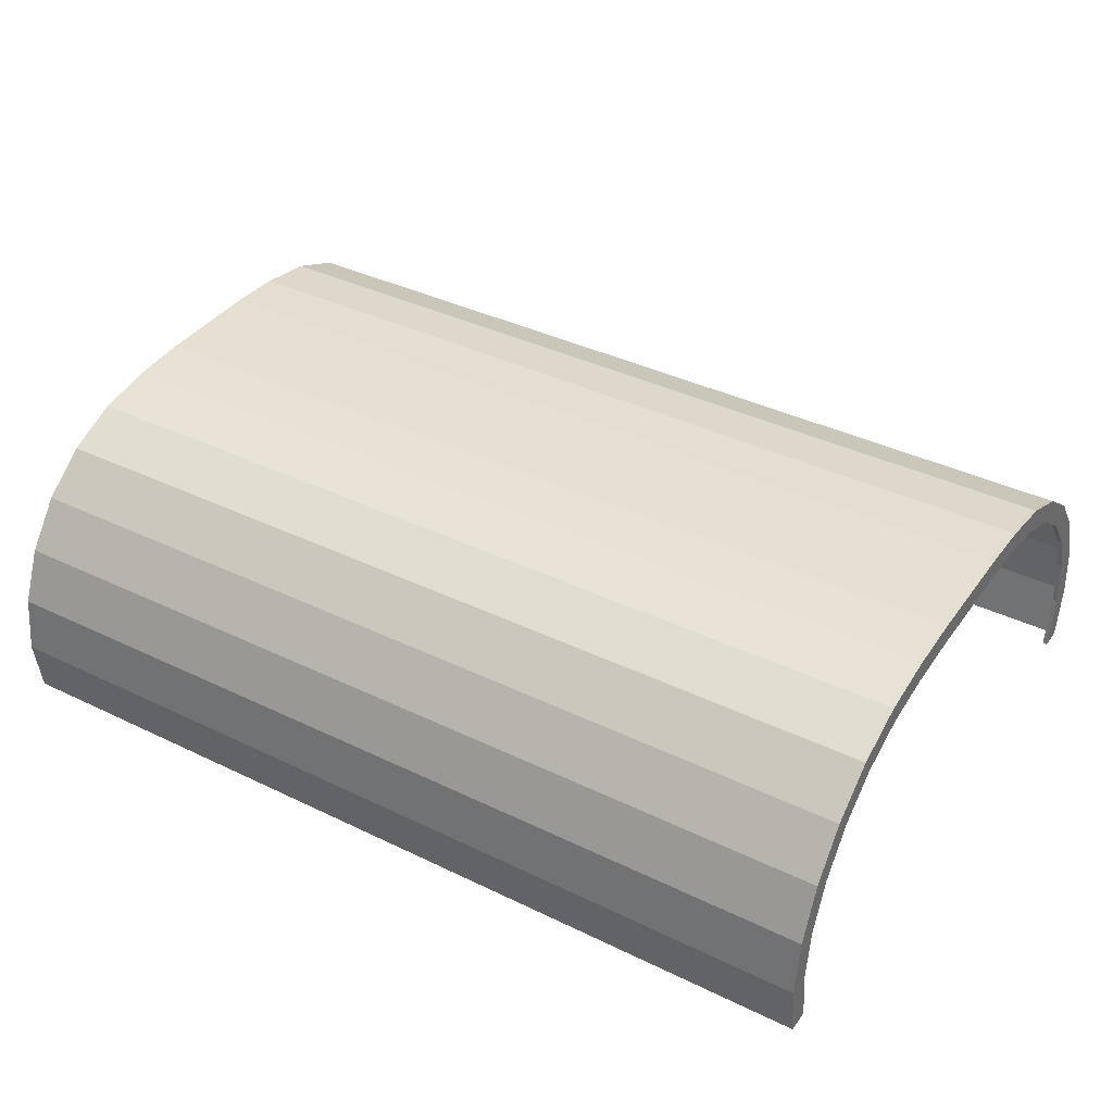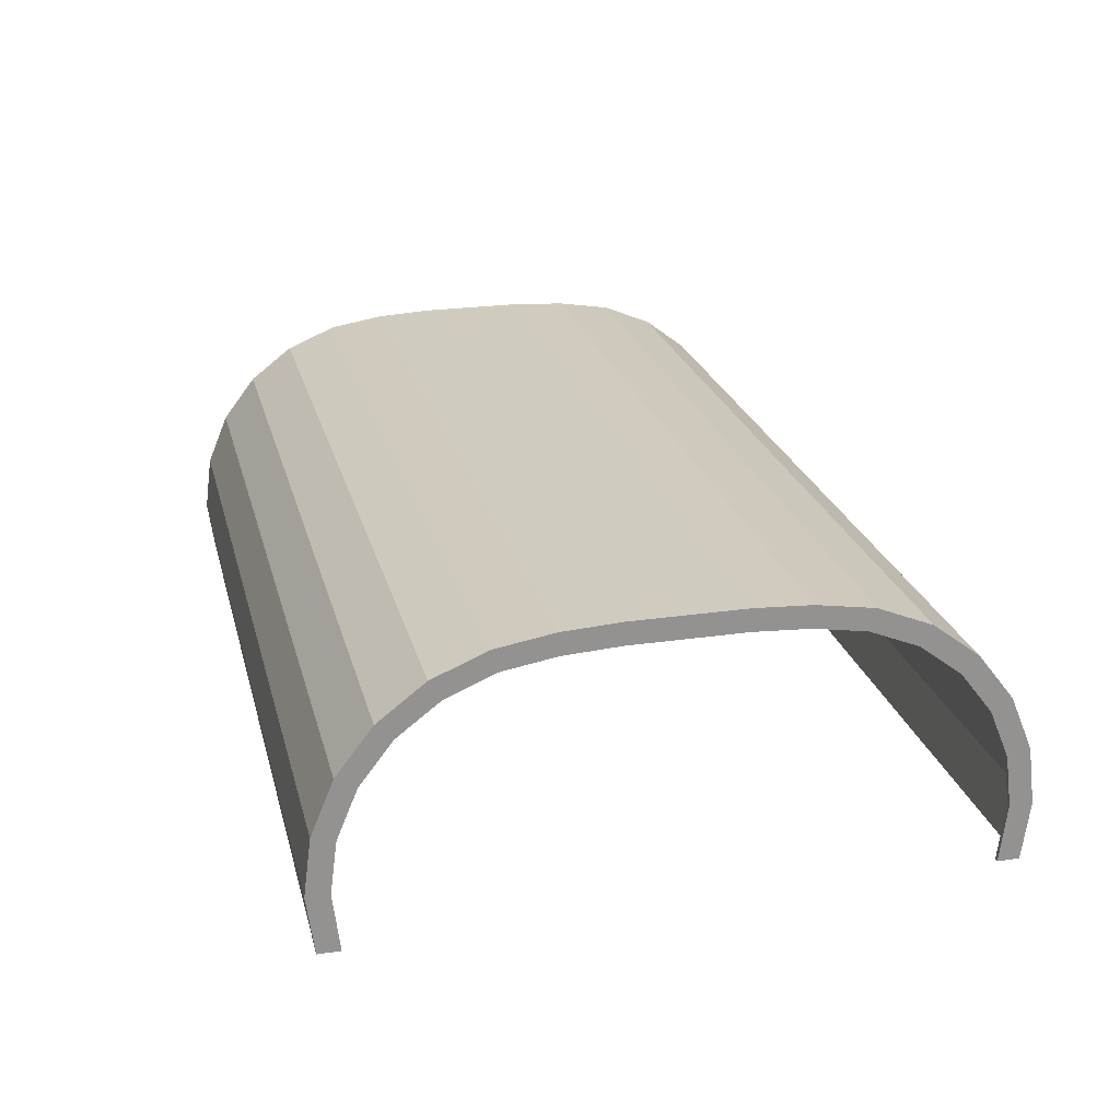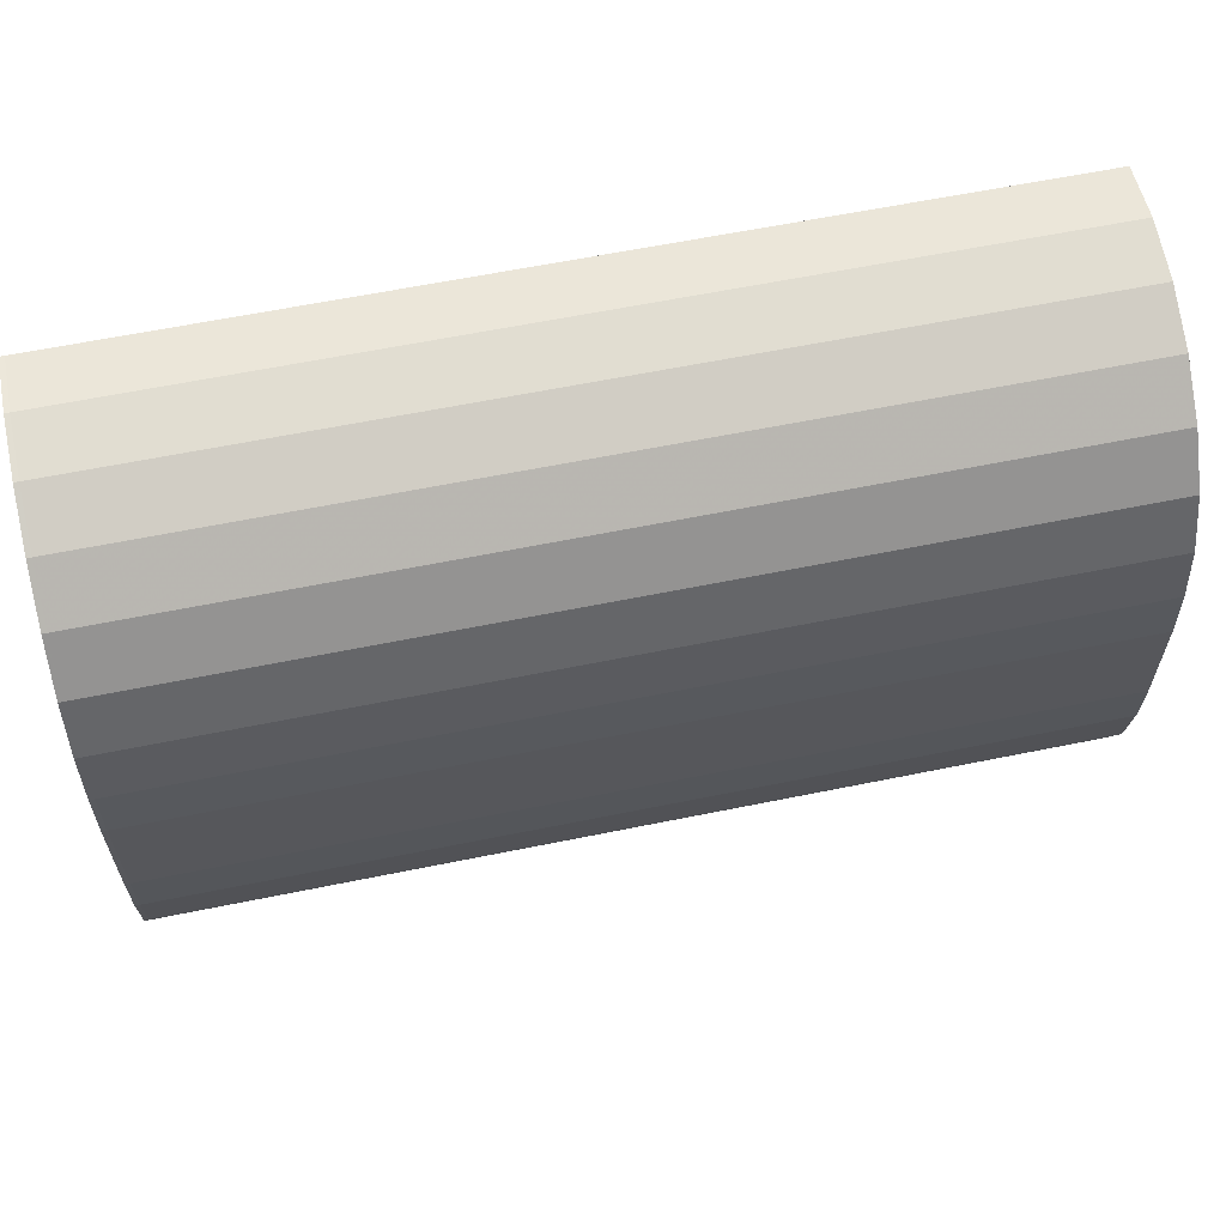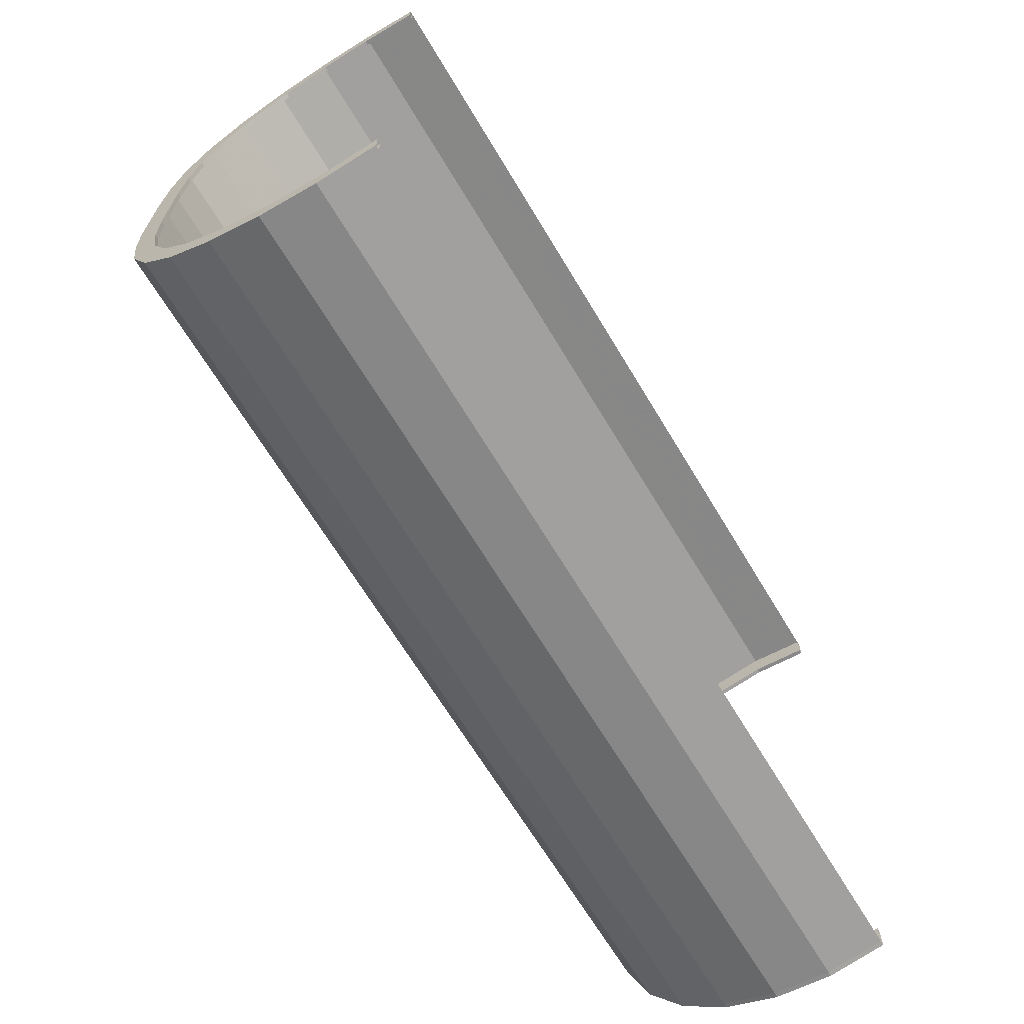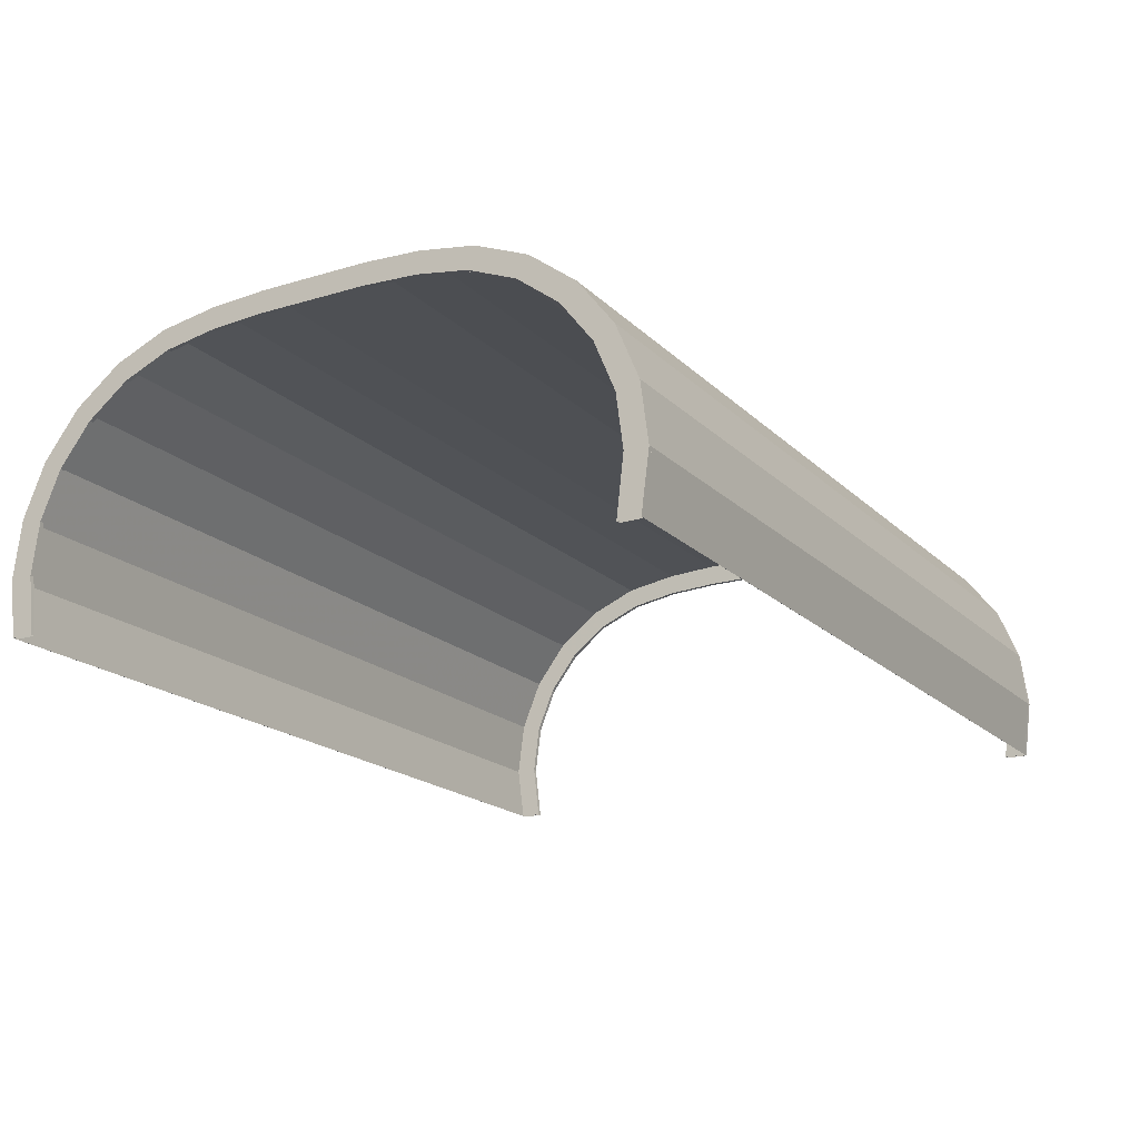
<metadata>
{"format":"obj","ext":"obj","renderer":"f3d","projection":"perspective","resolution":1024,"background":"white","views":[{"elev":38.3,"azim":31.5,"up":"+Y"},{"elev":23.7,"azim":-103.8,"up":"+Y"},{"elev":61.7,"azim":168.3,"up":"+Z"},{"elev":-67.5,"azim":-58.9,"up":"+Z"},{"elev":-18.5,"azim":-59.9,"up":"+Y"}]}
</metadata>
<code>
o Circle.001_Circle
v -20.79 13.1 0.005831
v -20.79 13.1 -2.575
v -20.79 12.96 -5.131
v -20.79 12.53 -7.776
v -20.79 11.51 -10.24
v -20.79 9.884 -12.36
v -20.79 7.768 -13.98
v -20.79 5.304 -15
v -20.79 2.659 -15.35
v -20.79 0.002364 -15
v 20.79 13.1 0.00583
v 20.79 13.1 -2.575
v 20.79 12.96 -5.131
v 20.79 12.53 -7.776
v 20.79 11.51 -10.24
v 20.79 9.884 -12.36
v 20.79 7.768 -13.98
v 20.79 5.304 -15
v 20.79 2.659 -15.35
v 20.79 0.002364 -15
v -20.79 12.08 0.005831
v 20.79 12.08 0.005831
v -20.79 12.08 -2.552
v 20.79 12.08 -2.552
v -20.79 11.94 -5.108
v 20.79 11.94 -5.108
v -20.79 11.54 -7.488
v 20.79 11.54 -7.488
v -20.79 10.62 -9.706
v 20.79 10.62 -9.706
v -20.79 9.162 -11.61
v 20.79 9.162 -11.61
v -20.79 7.257 -13.07
v 20.79 7.257 -13.07
v -20.79 5.039 -13.99
v 20.79 5.039 -13.99
v -20.79 2.659 -14.3
v 20.79 2.659 -14.3
v -20.79 -0.002364 -13.99
v 20.79 -0.002363 -13.99
v -20.59 13.1 0.005831
v -20.59 13.1 -2.575
v -20.59 12.96 -5.131
v -20.59 12.53 -7.776
v -20.59 11.51 -10.24
v -20.59 9.884 -12.36
v -20.59 7.768 -13.98
v -20.59 5.304 -15
v -20.59 2.659 -15.35
v -20.59 0.002364 -15
v -20.59 12.08 0.005831
v -20.59 12.08 -2.552
v -20.59 11.94 -5.108
v -20.59 11.54 -7.488
v -20.59 10.62 -9.706
v -20.59 9.162 -11.61
v -20.59 7.257 -13.07
v -20.59 5.039 -13.99
v -20.59 2.659 -14.3
v -20.59 -0.002364 -13.99
v 20.59 13.1 0.005831
v 20.59 13.1 -2.575
v 20.59 12.96 -5.131
v 20.59 12.53 -7.776
v 20.59 11.51 -10.24
v 20.59 9.884 -12.36
v 20.59 7.768 -13.98
v 20.59 5.304 -15
v 20.59 2.659 -15.35
v 20.59 0.002364 -15
v 20.59 12.08 0.005831
v 20.59 12.08 -2.552
v 20.59 11.94 -5.108
v 20.59 11.54 -7.488
v 20.59 10.62 -9.706
v 20.59 9.162 -11.61
v 20.59 7.257 -13.07
v 20.59 5.039 -13.99
v 20.59 2.659 -14.3
v 20.59 -0.002363 -13.99
v -20.79 13.1 2.575
v -20.79 12.96 5.131
v -20.79 12.53 7.776
v -20.79 11.51 10.24
v -20.79 9.884 12.36
v -20.79 7.768 13.98
v -20.79 5.304 15
v -20.79 2.659 15.35
v -20.79 0.002364 15
v 20.79 13.1 2.575
v 20.79 12.96 5.131
v 20.79 12.53 7.776
v 20.79 11.51 10.24
v 20.79 9.884 12.36
v 20.79 7.768 13.98
v 20.79 5.304 15
v 20.79 2.659 15.35
v 20.79 0.002364 15
v -20.79 12.08 2.552
v 20.79 12.08 2.552
v -20.79 11.94 5.108
v 20.79 11.94 5.108
v -20.79 11.54 7.488
v 20.79 11.54 7.488
v -20.79 10.62 9.706
v 20.79 10.62 9.706
v -20.79 9.162 11.61
v 20.79 9.162 11.61
v -20.79 7.257 13.07
v 20.79 7.257 13.07
v -20.79 5.039 13.99
v 20.79 5.039 13.99
v -20.79 2.659 14.3
v 20.79 2.659 14.3
v -20.79 -0.002364 13.99
v 20.79 -0.002363 13.99
v -20.59 13.1 2.575
v -20.59 12.96 5.131
v -20.59 12.53 7.776
v -20.59 11.51 10.24
v -20.59 9.884 12.36
v -20.59 7.768 13.98
v -20.59 5.304 15
v -20.59 2.659 15.35
v -20.59 0.002364 15
v -20.59 12.08 2.552
v -20.59 11.94 5.108
v -20.59 11.54 7.488
v -20.59 10.62 9.706
v -20.59 9.162 11.61
v -20.59 7.257 13.07
v -20.59 5.039 13.99
v -20.59 2.659 14.3
v -20.59 -0.002364 13.99
v 20.59 13.1 2.575
v 20.59 12.96 5.131
v 20.59 12.53 7.776
v 20.59 11.51 10.24
v 20.59 9.884 12.36
v 20.59 7.768 13.98
v 20.59 5.304 15
v 20.59 2.659 15.35
v 20.59 0.002364 15
v 20.59 12.08 2.552
v 20.59 11.94 5.108
v 20.59 11.54 7.488
v 20.59 10.62 9.706
v 20.59 9.162 11.61
v 20.59 7.257 13.07
v 20.59 5.039 13.99
v 20.59 2.659 14.3
v 20.59 -0.002363 13.99
v -20.78 13.1 0.005831
v -20.78 13.1 -2.575
v -20.78 12.95 -5.13
v -20.78 12.52 -7.774
v -20.78 11.5 -10.24
v -20.78 9.879 -12.35
v -20.78 7.765 -13.97
v -20.78 5.302 -14.99
v -20.78 2.659 -15.34
v -20.78 0.003244 -14.99
v 20.79 13.11 0.00583
v 20.79 13.11 -2.575
v 20.79 12.97 -5.132
v 20.79 12.54 -7.778
v 20.79 11.51 -10.24
v 20.79 9.89 -12.36
v 20.79 7.772 -13.99
v 20.79 5.306 -15.01
v 20.79 2.659 -15.36
v 20.79 0.001483 -15.01
v -20.78 12.09 0.005831
v 20.79 12.07 0.005831
v -20.78 12.09 -2.552
v 20.79 12.07 -2.552
v -20.78 11.95 -5.109
v 20.79 11.93 -5.107
v -20.78 11.55 -7.49
v 20.79 11.54 -7.486
v -20.78 10.63 -9.709
v 20.79 10.62 -9.703
v -20.78 9.167 -11.62
v 20.79 9.157 -11.61
v -20.78 7.261 -13.08
v 20.79 7.254 -13.07
v -20.78 5.041 -14
v 20.79 5.038 -13.98
v -20.78 2.659 -14.31
v 20.79 2.659 -14.3
v -20.78 -0.003223 -14
v 20.79 -0.001504 -13.98
v -20.59 13.09 0.005831
v -20.59 13.09 -2.575
v -20.59 12.95 -5.13
v -20.59 12.52 -7.773
v -20.59 11.5 -10.24
v -20.59 9.878 -12.35
v -20.59 7.764 -13.97
v -20.59 5.301 -14.99
v -20.59 2.659 -15.34
v -20.59 0.003505 -14.99
v -20.59 12.09 0.005831
v -20.59 12.09 -2.552
v -20.59 11.95 -5.109
v -20.59 11.55 -7.49
v -20.59 10.63 -9.709
v -20.59 9.167 -11.62
v -20.59 7.261 -13.08
v -20.59 5.041 -14
v -20.59 2.659 -14.31
v -20.59 -0.003223 -14
v 20.58 13.1 0.005831
v 20.58 13.1 -2.575
v 20.58 12.96 -5.131
v 20.58 12.53 -7.776
v 20.58 11.51 -10.24
v 20.58 9.884 -12.36
v 20.58 7.768 -13.98
v 20.58 5.304 -15
v 20.58 2.659 -15.35
v 20.58 0.002364 -15
v 20.58 12.07 0.005831
v 20.58 12.07 -2.552
v 20.58 11.93 -5.107
v 20.58 11.54 -7.486
v 20.58 10.62 -9.703
v 20.58 9.157 -11.61
v 20.58 7.254 -13.07
v 20.58 5.038 -13.98
v 20.58 2.659 -14.3
v 20.58 -0.001504 -13.98
v -20.78 13.1 2.575
v -20.78 12.95 5.13
v -20.78 12.52 7.774
v -20.78 11.5 10.24
v -20.78 9.879 12.35
v -20.78 7.765 13.97
v -20.78 5.302 14.99
v -20.78 2.659 15.34
v -20.78 0.003244 14.99
v 20.79 13.11 2.575
v 20.79 12.97 5.132
v 20.79 12.54 7.778
v 20.79 11.51 10.24
v 20.79 9.89 12.36
v 20.79 7.772 13.99
v 20.79 5.306 15.01
v 20.79 2.659 15.36
v 20.79 0.001483 15.01
v -20.78 12.09 2.552
v 20.79 12.07 2.552
v -20.78 11.95 5.109
v 20.79 11.93 5.107
v -20.78 11.55 7.49
v 20.79 11.54 7.486
v -20.78 10.63 9.709
v 20.79 10.62 9.703
v -20.78 9.167 11.62
v 20.79 9.157 11.61
v -20.78 7.261 13.08
v 20.79 7.254 13.07
v -20.78 5.041 14
v 20.79 5.038 13.98
v -20.78 2.659 14.31
v 20.79 2.659 14.3
v -20.78 -0.003223 14
v 20.79 -0.001504 13.98
v -20.59 13.09 2.575
v -20.59 12.95 5.13
v -20.59 12.52 7.773
v -20.59 11.5 10.24
v -20.59 9.878 12.35
v -20.59 7.764 13.97
v -20.59 5.301 14.99
v -20.59 2.659 15.34
v -20.59 0.003505 14.99
v -20.59 12.09 2.552
v -20.59 11.95 5.109
v -20.59 11.55 7.49
v -20.59 10.63 9.709
v -20.59 9.167 11.62
v -20.59 7.261 13.08
v -20.59 5.041 14
v -20.59 2.659 14.31
v -20.59 -0.003223 14
v 20.58 13.1 2.575
v 20.58 12.96 5.131
v 20.58 12.53 7.776
v 20.58 11.51 10.24
v 20.58 9.884 12.36
v 20.58 7.768 13.98
v 20.58 5.304 15
v 20.58 2.659 15.35
v 20.58 0.002364 15
v 20.58 12.07 2.552
v 20.58 11.93 5.107
v 20.58 11.54 7.486
v 20.58 10.62 9.703
v 20.58 9.157 11.61
v 20.58 7.254 13.07
v 20.58 5.038 13.98
v 20.58 2.659 14.3
v 20.58 -0.001504 13.98
f 42 41 61 62
f 42 62 63 43
f 44 43 63 64
f 44 64 65 45
f 46 45 65 66
f 46 66 67 47
f 47 67 68 48
f 49 48 68 69
f 49 69 70 50
f 71 22 24 72
f 74 28 30 75
f 77 34 36 78
f 40 80 79 38
f 69 19 18 68
f 66 16 15 65
f 63 13 12 62
f 73 26 28 74
f 76 32 34 77
f 21 23 52 51
f 27 29 55 54
f 33 35 58 57
f 60 59 37 39
f 2 1 41 42
f 8 7 47 48
f 5 4 44 45
f 25 27 54 53
f 31 33 57 56
f 50 49 59 60
f 59 49 48 58
f 58 48 47 57
f 57 47 46 56
f 56 46 45 55
f 55 45 44 54
f 54 44 43 53
f 53 43 42 52
f 52 42 41 51
f 3 2 42 43
f 6 5 45 46
f 9 8 48 49
f 35 37 59 58
f 29 31 56 55
f 23 25 53 52
f 4 3 43 44
f 7 6 46 47
f 10 9 49 50
f 69 79 80 70
f 69 68 78 79
f 68 67 77 78
f 67 66 76 77
f 66 65 75 76
f 65 64 74 75
f 64 63 73 74
f 63 62 72 73
f 62 61 71 72
f 64 14 13 63
f 67 17 16 66
f 70 20 19 69
f 62 12 11 61
f 78 36 38 79
f 75 30 32 76
f 72 24 26 73
f 65 15 14 64
f 68 18 17 67
f 9 10 39 37
f 9 37 35 8
f 8 35 33 7
f 7 33 31 6
f 6 31 29 5
f 5 29 27 4
f 25 3 4 27
f 25 23 2 3
f 21 1 2 23
f 24 22 11 12
f 26 24 12 13
f 40 38 19 20
f 38 36 18 19
f 36 34 17 18
f 34 32 16 17
f 32 30 15 16
f 30 28 14 15
f 28 26 13 14
f 117 135 61 41
f 117 118 136 135
f 119 137 136 118
f 119 120 138 137
f 121 139 138 120
f 121 122 140 139
f 122 123 141 140
f 124 142 141 123
f 124 125 143 142
f 71 144 100 22
f 146 147 106 104
f 149 150 112 110
f 116 114 151 152
f 142 141 96 97
f 139 138 93 94
f 136 135 90 91
f 145 146 104 102
f 148 149 110 108
f 21 51 126 99
f 103 128 129 105
f 109 131 132 111
f 134 115 113 133
f 87 123 122 86
f 84 120 119 83
f 101 127 128 103
f 107 130 131 109
f 125 134 133 124
f 133 132 123 124
f 132 131 122 123
f 131 130 121 122
f 130 129 120 121
f 129 128 119 120
f 128 127 118 119
f 127 126 117 118
f 82 118 117 81
f 85 121 120 84
f 88 124 123 87
f 111 132 133 113
f 105 129 130 107
f 99 126 127 101
f 83 119 118 82
f 86 122 121 85
f 89 125 124 88
f 142 143 152 151
f 142 151 150 141
f 141 150 149 140
f 140 149 148 139
f 139 148 147 138
f 138 147 146 137
f 137 146 145 136
f 136 145 144 135
f 41 1 81 117
f 137 136 91 92
f 140 139 94 95
f 143 142 97 98
f 135 61 11 90
f 150 151 114 112
f 147 148 108 106
f 144 145 102 100
f 138 137 92 93
f 141 140 95 96
f 88 113 115 89
f 88 87 111 113
f 87 86 109 111
f 86 85 107 109
f 85 84 105 107
f 84 83 103 105
f 101 103 83 82
f 101 82 81 99
f 126 51 41 117
f 102 91 90 100
f 116 98 97 114
f 114 97 96 112
f 112 96 95 110
f 110 95 94 108
f 108 94 93 106
f 106 93 92 104
f 104 92 91 102
f 81 1 21 99
f 100 90 11 22
f 135 144 71 61
f 214 213 193 194
f 195 215 214 194
f 216 215 195 196
f 197 217 216 196
f 218 217 197 198
f 199 219 218 198
f 200 220 219 199
f 221 220 200 201
f 202 222 221 201
f 224 176 174 223
f 227 182 180 226
f 230 188 186 229
f 190 231 232 192
f 220 170 171 221
f 217 167 168 218
f 214 164 165 215
f 226 180 178 225
f 229 186 184 228
f 203 204 175 173
f 206 207 181 179
f 209 210 187 185
f 191 189 211 212
f 194 193 153 154
f 200 199 159 160
f 197 196 156 157
f 205 206 179 177
f 208 209 185 183
f 212 211 201 202
f 210 200 201 211
f 209 199 200 210
f 208 198 199 209
f 207 197 198 208
f 206 196 197 207
f 205 195 196 206
f 204 194 195 205
f 203 193 194 204
f 195 194 154 155
f 198 197 157 158
f 201 200 160 161
f 210 211 189 187
f 207 208 183 181
f 204 205 177 175
f 196 195 155 156
f 199 198 158 159
f 202 201 161 162
f 222 232 231 221
f 231 230 220 221
f 230 229 219 220
f 229 228 218 219
f 228 227 217 218
f 227 226 216 217
f 226 225 215 216
f 225 224 214 215
f 224 223 213 214
f 215 165 166 216
f 218 168 169 219
f 221 171 172 222
f 213 163 164 214
f 231 190 188 230
f 228 184 182 227
f 225 178 176 224
f 216 166 167 217
f 219 169 170 220
f 189 191 162 161
f 160 187 189 161
f 159 185 187 160
f 158 183 185 159
f 157 181 183 158
f 156 179 181 157
f 179 156 155 177
f 155 154 175 177
f 153 173 175 154
f 164 163 174 176
f 165 164 176 178
f 172 171 190 192
f 171 170 188 190
f 170 169 186 188
f 169 168 184 186
f 168 167 182 184
f 167 166 180 182
f 166 165 178 180
f 193 213 287 269
f 287 288 270 269
f 270 288 289 271
f 289 290 272 271
f 272 290 291 273
f 291 292 274 273
f 292 293 275 274
f 275 293 294 276
f 294 295 277 276
f 174 252 296 223
f 256 258 299 298
f 262 264 302 301
f 304 303 266 268
f 249 248 293 294
f 246 245 290 291
f 243 242 287 288
f 254 256 298 297
f 260 262 301 300
f 251 278 203 173
f 257 281 280 255
f 263 284 283 261
f 285 265 267 286
f 238 274 275 239
f 235 271 272 236
f 255 280 279 253
f 261 283 282 259
f 276 285 286 277
f 276 275 284 285
f 275 274 283 284
f 274 273 282 283
f 273 272 281 282
f 272 271 280 281
f 271 270 279 280
f 270 269 278 279
f 233 269 270 234
f 236 272 273 237
f 239 275 276 240
f 265 285 284 263
f 259 282 281 257
f 253 279 278 251
f 234 270 271 235
f 237 273 274 238
f 240 276 277 241
f 303 304 295 294
f 293 302 303 294
f 292 301 302 293
f 291 300 301 292
f 290 299 300 291
f 289 298 299 290
f 288 297 298 289
f 287 296 297 288
f 153 193 269 233
f 244 243 288 289
f 247 246 291 292
f 250 249 294 295
f 242 163 213 287
f 264 266 303 302
f 258 260 300 299
f 252 254 297 296
f 245 244 289 290
f 248 247 292 293
f 241 267 265 240
f 265 263 239 240
f 263 261 238 239
f 261 259 237 238
f 259 257 236 237
f 257 255 235 236
f 234 235 255 253
f 251 233 234 253
f 269 193 203 278
f 252 242 243 254
f 266 249 250 268
f 264 248 249 266
f 262 247 248 264
f 260 246 247 262
f 258 245 246 260
f 256 244 245 258
f 254 243 244 256
f 251 173 153 233
f 174 163 242 252
f 213 223 296 287
f 70 80 232 222
f 10 50 202 162
f 80 40 192 232
f 98 116 268 250
f 89 115 267 241
f 39 10 162 191
f 116 152 304 268
f 40 20 172 192
f 143 98 250 295
f 152 143 295 304
f 115 134 286 267
f 143 125 277 295
f 50 60 212 202
f 50 70 222 202
f 125 89 241 277
f 60 39 191 212
f 134 125 277 286
f 20 70 222 172

</code>
